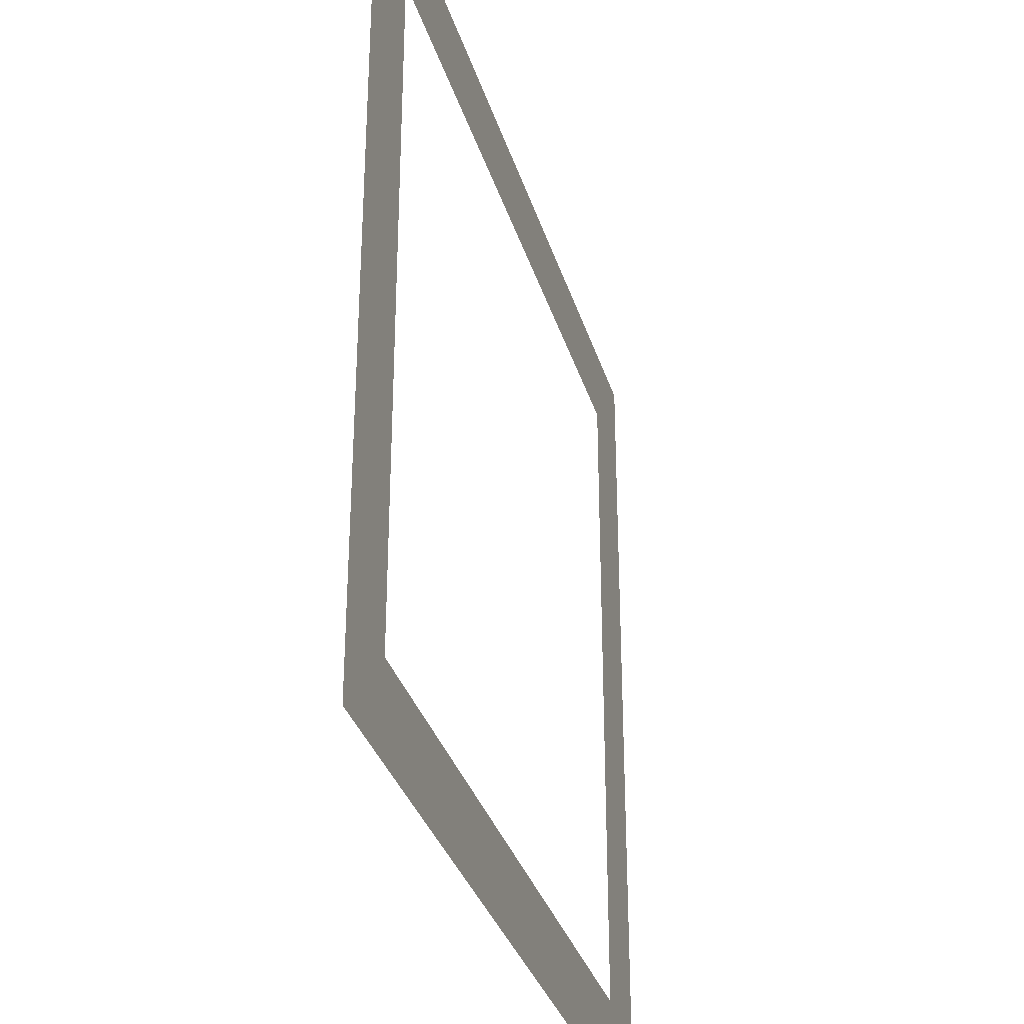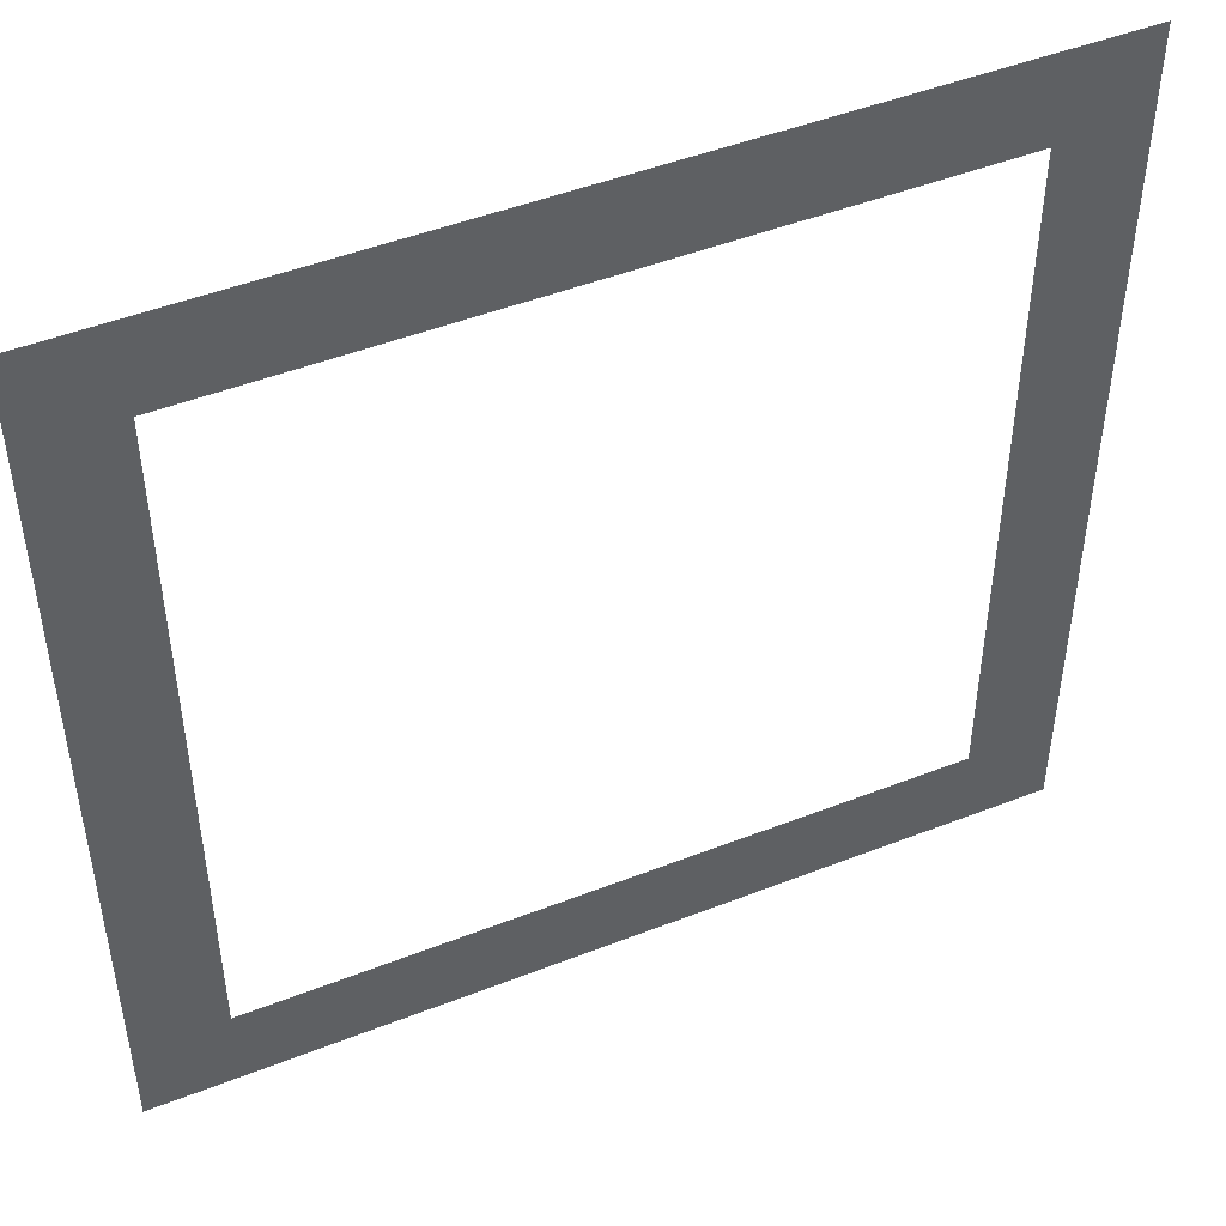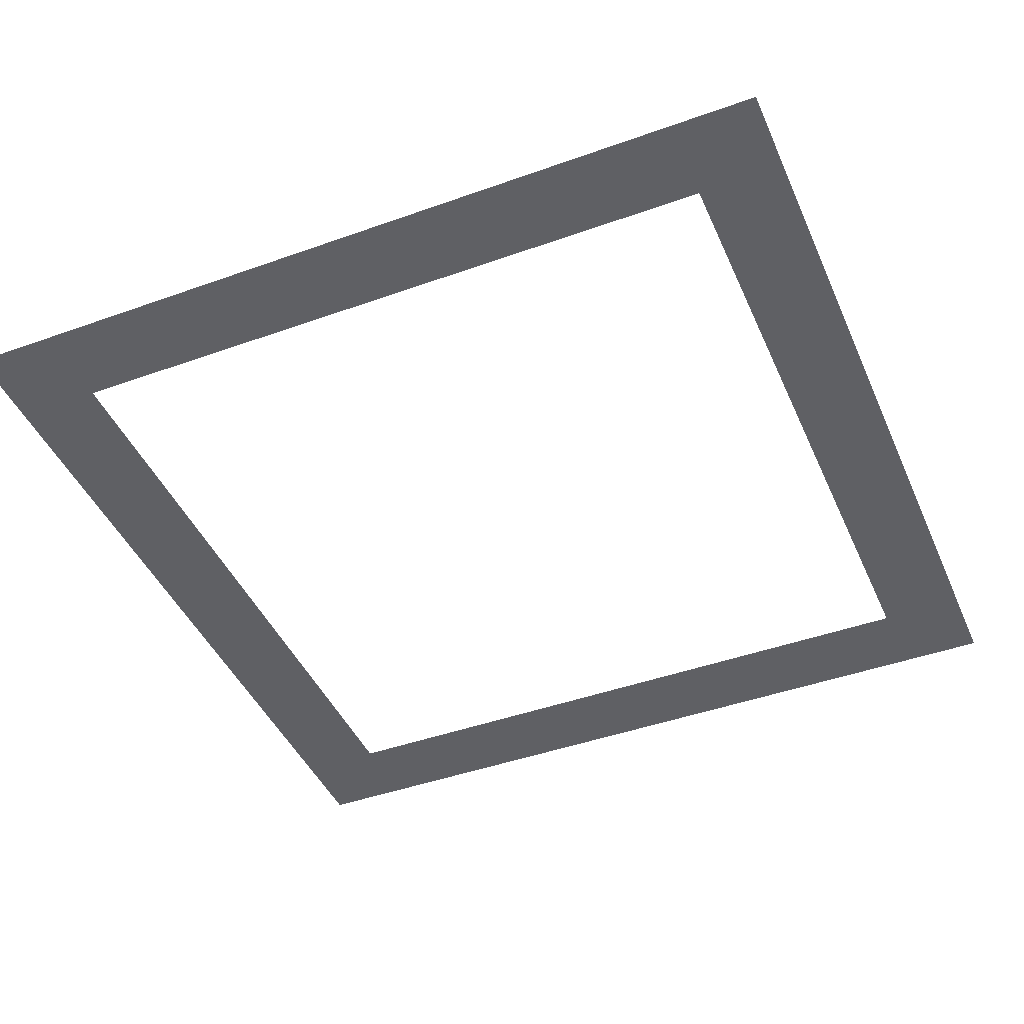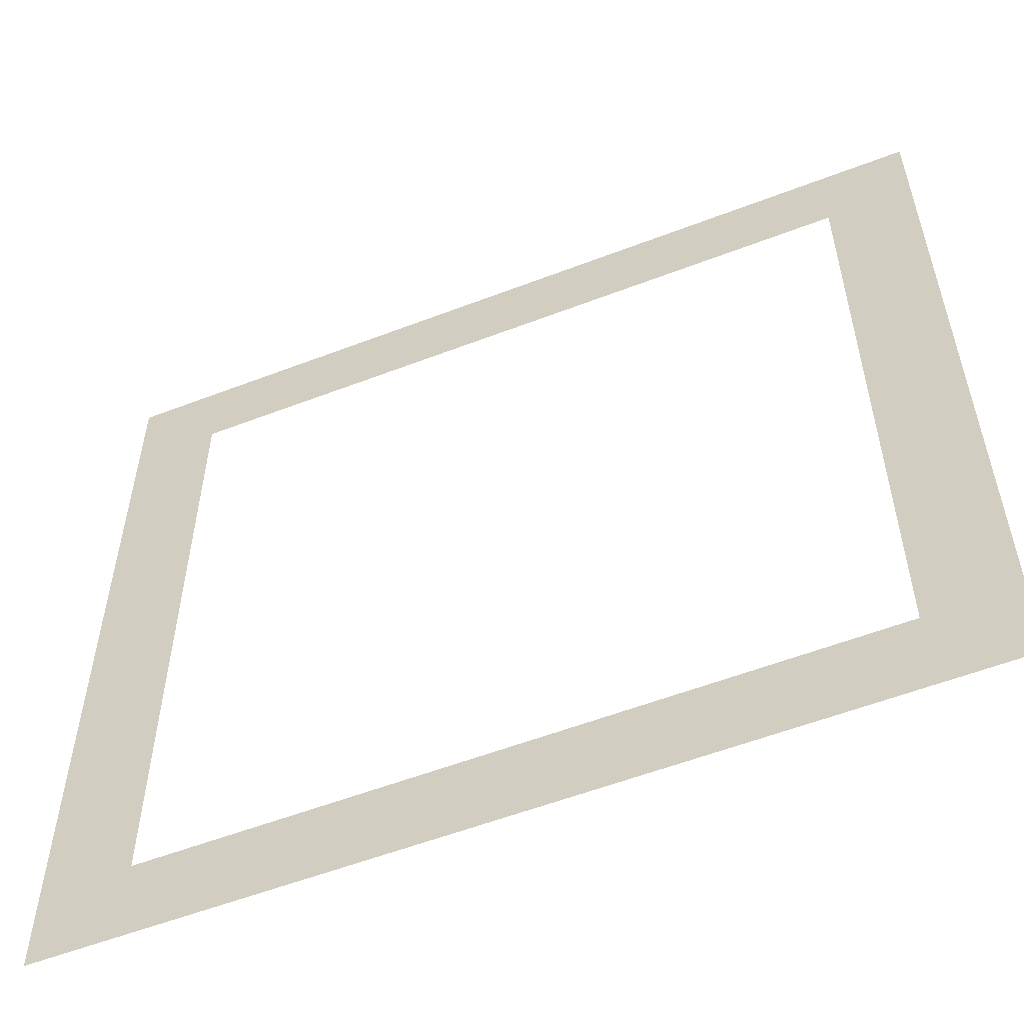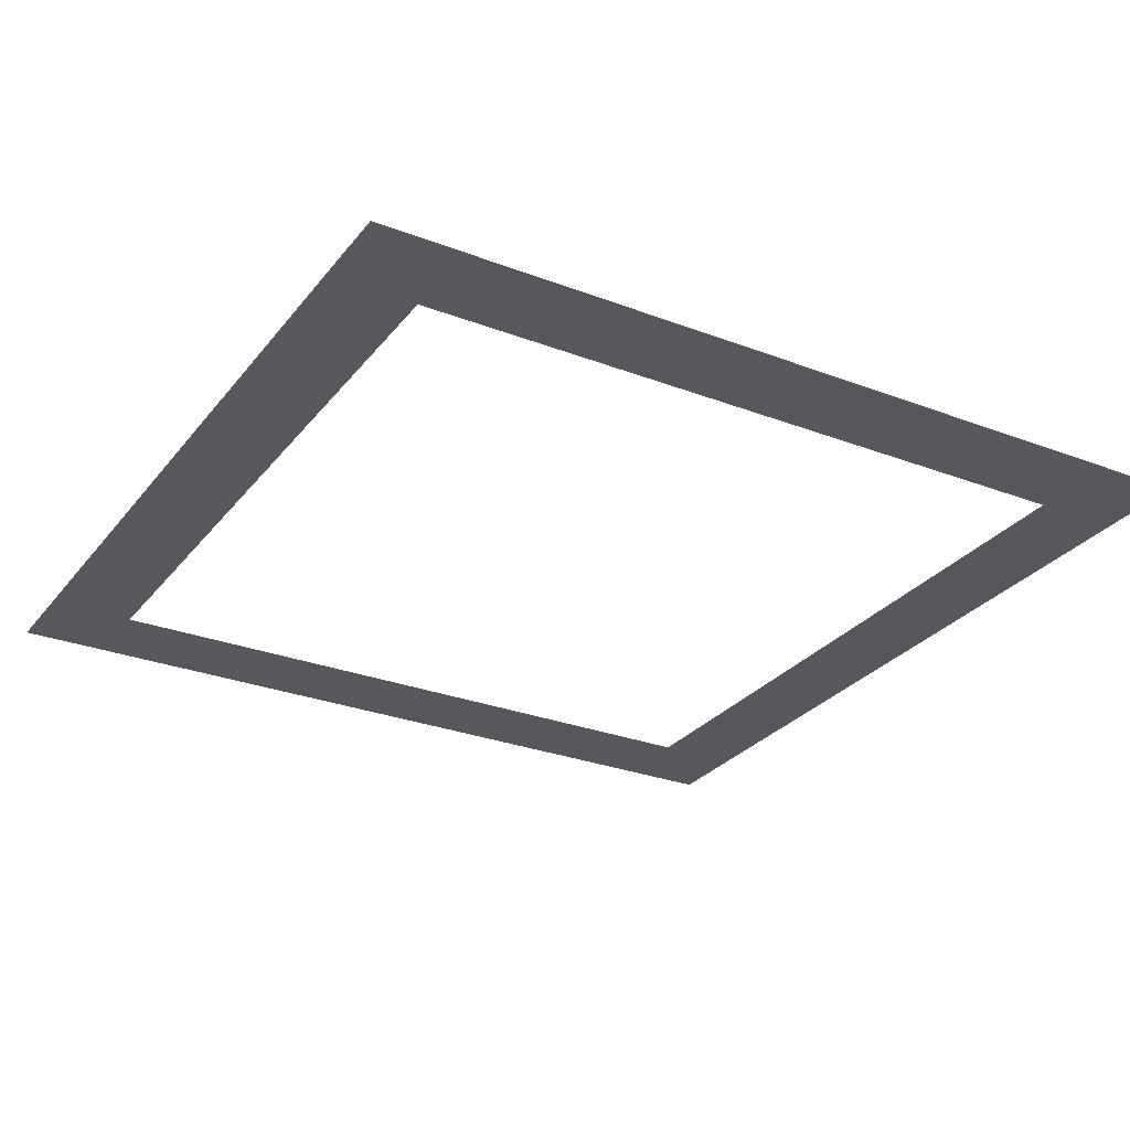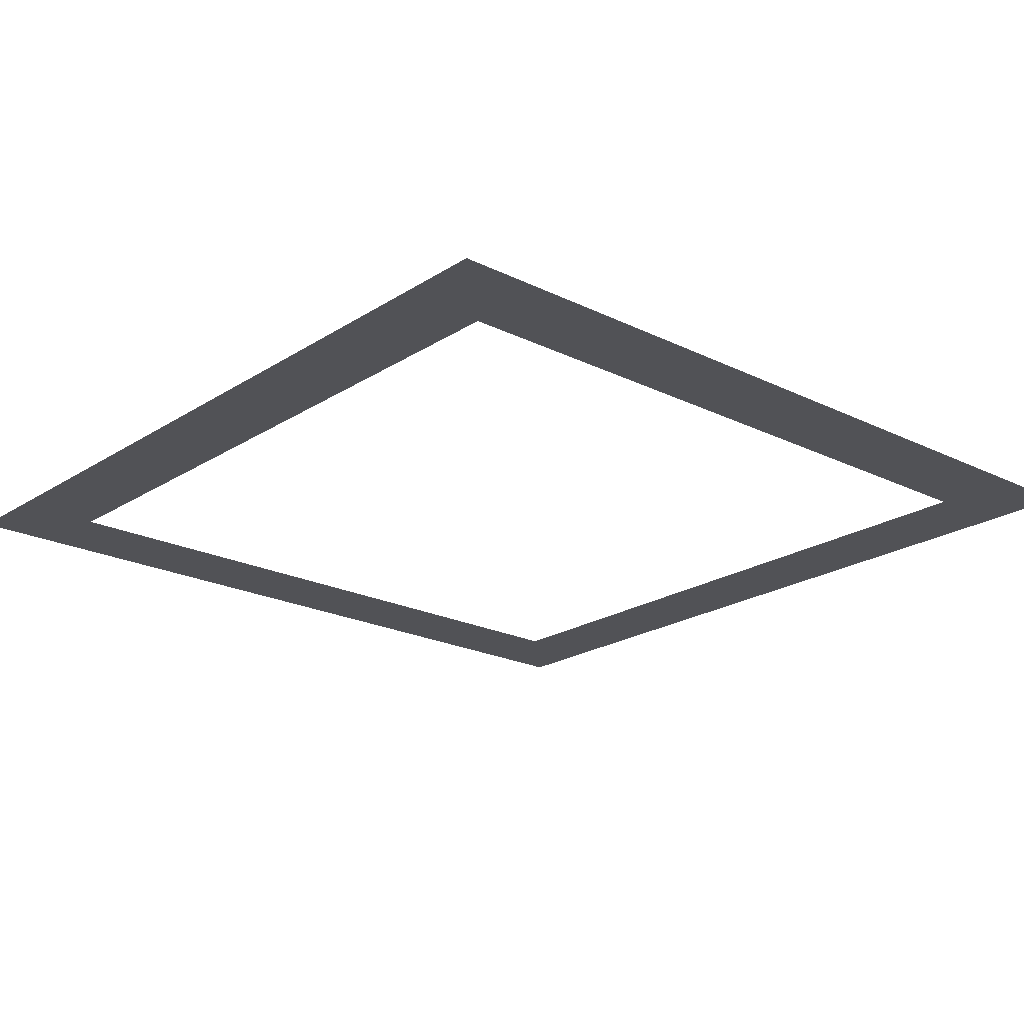
<metadata>
{"format":"obj","ext":"obj","renderer":"f3d","projection":"perspective","resolution":1024,"background":"white","views":[{"elev":-33.1,"azim":-74.1,"up":"+Y"},{"elev":47.7,"azim":-23.8,"up":"+Y"},{"elev":-44.0,"azim":112.8,"up":"+Z"},{"elev":-56.5,"azim":-158.1,"up":"+Y"},{"elev":-28.1,"azim":59.9,"up":"+Z"},{"elev":-21.2,"azim":48.7,"up":"+Z"}]}
</metadata>
<code>
v 0 -1 0
v -1 -1 0
v -1 0 0
v 0 0 0
v -1 -1 0
v -2 -1 0
v -2 0 0
v -1 0 0
v -2 -1 0
v -3 -1 0
v -3 0 0
v -2 0 0
v -3 -1 0
v -4 -1 0
v -4 0 0
v -3 0 0
v -4 -1 0
v -5 -1 0
v -5 0 0
v -4 0 0
v -5 -1 0
v -6 -1 0
v -6 0 0
v -5 0 0
v -6 -1 0
v -7 -1 0
v -7 0 0
v -6 0 0
v -7 -1 0
v -8 -1 0
v -8 0 0
v -7 0 0
v -8 -1 0
v -9 -1 0
v -9 0 0
v -8 0 0
v -9 -1 0
v -10 -1 0
v -10 0 0
v -9 0 0
v 0 -2 0
v -1 -2 0
v -1 -1 0
v 0 -1 0
v -9 -2 0
v -10 -2 0
v -10 -1 0
v -9 -1 0
v 0 -3 0
v -1 -3 0
v -1 -2 0
v 0 -2 0
v -9 -3 0
v -10 -3 0
v -10 -2 0
v -9 -2 0
v 0 -4 0
v -1 -4 0
v -1 -3 0
v 0 -3 0
v -9 -4 0
v -10 -4 0
v -10 -3 0
v -9 -3 0
v 0 -5 0
v -1 -5 0
v -1 -4 0
v 0 -4 0
v -9 -5 0
v -10 -5 0
v -10 -4 0
v -9 -4 0
v 0 -6 0
v -1 -6 0
v -1 -5 0
v 0 -5 0
v -9 -6 0
v -10 -6 0
v -10 -5 0
v -9 -5 0
v 0 -7 0
v -1 -7 0
v -1 -6 0
v 0 -6 0
v -9 -7 0
v -10 -7 0
v -10 -6 0
v -9 -6 0
v 0 -8 0
v -1 -8 0
v -1 -7 0
v 0 -7 0
v -9 -8 0
v -10 -8 0
v -10 -7 0
v -9 -7 0
v 0 -9 0
v -1 -9 0
v -1 -8 0
v 0 -8 0
v -9 -9 0
v -10 -9 0
v -10 -8 0
v -9 -8 0
v 0 -10 0
v -1 -10 0
v -1 -9 0
v 0 -9 0
v -1 -10 0
v -2 -10 0
v -2 -9 0
v -1 -9 0
v -2 -10 0
v -3 -10 0
v -3 -9 0
v -2 -9 0
v -3 -10 0
v -4 -10 0
v -4 -9 0
v -3 -9 0
v -4 -10 0
v -5 -10 0
v -5 -9 0
v -4 -9 0
v -5 -10 0
v -6 -10 0
v -6 -9 0
v -5 -9 0
v -6 -10 0
v -7 -10 0
v -7 -9 0
v -6 -9 0
v -7 -10 0
v -8 -10 0
v -8 -9 0
v -7 -9 0
v -8 -10 0
v -9 -10 0
v -9 -9 0
v -8 -9 0
v -9 -10 0
v -10 -10 0
v -10 -9 0
v -9 -9 0
g Inicio_mesh_0004
f 1 2 3 4
f 5 6 7 8
f 9 10 11 12
f 13 14 15 16
f 17 18 19 20
f 21 22 23 24
f 25 26 27 28
f 29 30 31 32
f 33 34 35 36
f 37 38 39 40
f 41 42 43 44
f 45 46 47 48
f 49 50 51 52
f 53 54 55 56
f 57 58 59 60
f 61 62 63 64
f 65 66 67 68
f 69 70 71 72
f 73 74 75 76
f 77 78 79 80
f 81 82 83 84
f 85 86 87 88
f 89 90 91 92
f 93 94 95 96
f 97 98 99 100
f 101 102 103 104
f 105 106 107 108
f 109 110 111 112
f 113 114 115 116
f 117 118 119 120
f 121 122 123 124
f 125 126 127 128
f 129 130 131 132
f 133 134 135 136
f 137 138 139 140
f 141 142 143 144

</code>
